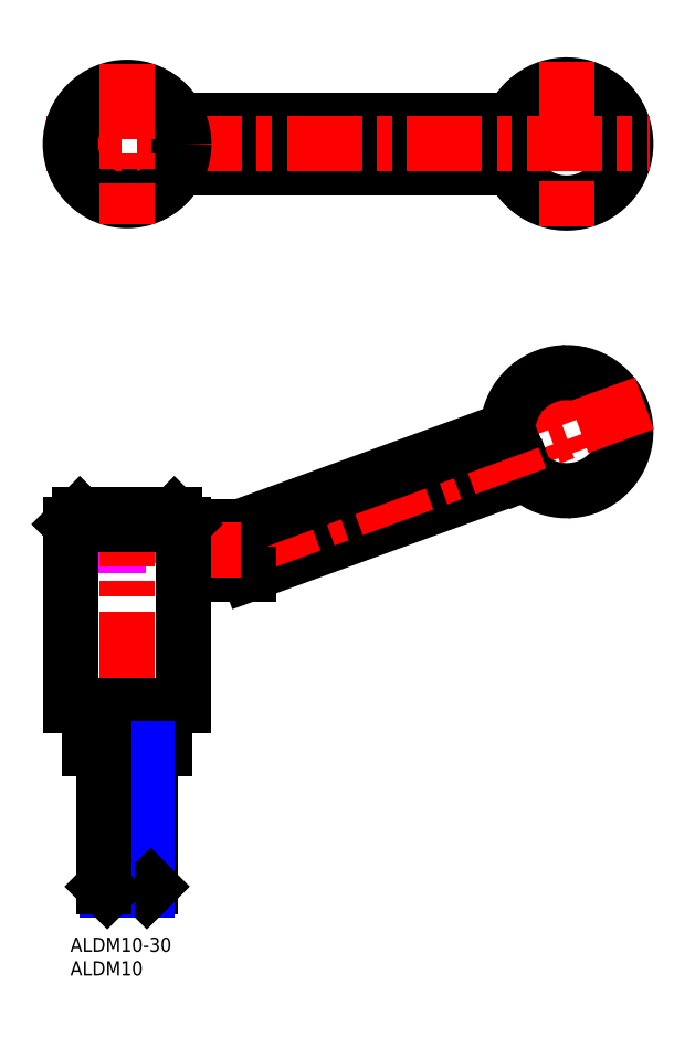
<metadata>
{"format":"dxf","ext":"dxf","renderer":"ezdxf+matplotlib","layout":"modelspace","background":"white","min_lineweight":24,"dpi":150}
</metadata>
<code>
0
SECTION
2
ENTITIES
0
INSERT
8
MSM_CONTINUOUS
2
*U2
10
0
20
0
30
0
0
INSERT
8
MSM_CONTINUOUS
2
*U3
10
0
20
0
30
0
0
LINE
8
MSM_CONTINUOUS
10
93.54
20
173
30
0
11
93.54
21
163
31
0
0
LINE
8
MSM_CONTINUOUS
10
36
20
163
30
0
11
36
21
173
31
0
0
LINE
8
MSM_CONTINUOUS
10
22.91
20
163
30
0
11
93.54
21
163
31
0
0
LINE
8
MSM_CONTINUOUS
10
22.91
20
173
30
0
11
93.54
21
173
31
0
0
ARC
8
MSM_CONTINUOUS
10
105
20
168
30
0
40
12.5
50
203.6
51
156.4
0
LINE
8
MSM_CENTER
10
105
20
185.5
30
0
11
105
21
150.5
31
0
0
LINE
8
MSM_IMAGINARY
10
1.42e-14
20
83
30
0
11
2
21
85
31
0
0
LINE
8
MSM_IMAGINARY
10
22
20
85
30
0
11
24
21
83
31
0
0
LINE
8
MSM_IMAGINARY
10
22
20
85
30
0
11
2
21
85
31
0
0
LINE
8
MSM_IMAGINARY
10
1.42e-14
20
83
30
0
11
24
21
83
31
0
0
LINE
8
MSM_CONTINUOUS
10
92.51
20
107.6
30
0
11
96.18
21
98.26
31
0
0
LINE
8
MSM_CENTER
10
99.01
20
123.6
30
0
11
111
21
90.67
31
0
0
LINE
8
MSM_CONTINUOUS
10
37.76
20
77
30
0
11
96.18
21
98.26
31
0
0
ARC
8
MSM_CONTINUOUS
10
105
20
107.1
30
0
40
12.5
50
225.1
51
177.9
0
LINE
8
MSM_CENTER
10
36
20
82
30
0
11
121.4
21
113.1
31
0
0
LINE
8
MSM_CONTINUOUS
10
36
20
87
30
0
11
92.51
21
107.6
31
0
0
LINE
8
MSM_CONTINUOUS
10
24
20
77
30
0
11
37.76
21
77
31
0
0
CIRCLE
8
MSM_CONTINUOUS
10
12
20
168
30
0
40
10
0
LINE
8
MSM_CONTINUOUS
10
24
20
87
30
0
11
36
21
87
31
0
0
LINE
8
MSM_CENTER
10
-5
20
168
30
0
11
122.5
21
168
31
0
0
LINE
8
MSM_CENTER
10
24
20
82
30
0
11
36
21
82
31
0
0
LINE
8
MSM_CONTINUOUS
10
22
20
89.5
30
0
11
24
21
87.5
31
0
0
LINE
8
MSM_CONTINUOUS
10
1.42e-14
20
87.5
30
0
11
2
21
89.5
31
0
0
LINE
8
MSM_CENTER
10
12
20
94.5
30
0
11
12
21
5
31
0
0
LINE
8
MSM_CONTINUOUS
10
1.42e-14
20
87.5
30
0
11
24
21
87.5
31
0
0
LINE
8
MSM_CONTINUOUS
10
4
20
40
30
0
11
20
21
40
31
0
0
LINE
8
MSM_CONTINUOUS
10
1.42e-14
20
49
30
0
11
24
21
49
31
0
0
LINE
8
MSM_CONTINUOUS
10
1.42e-14
20
87.5
30
0
11
1.42e-14
21
49
31
0
0
LINE
8
MSM_CONTINUOUS
10
4
20
49
30
0
11
4
21
40
31
0
0
LINE
8
MSM_CONTINUOUS
10
20
20
40
30
0
11
20
21
49
31
0
0
LINE
8
MSM_CONTINUOUS
10
24
20
49
30
0
11
24
21
87.5
31
0
0
CIRCLE
8
MSM_CONTINUOUS
10
12
20
168
30
0
40
12
0
LINE
8
MSM_CENTER
10
12
20
185
30
0
11
12
21
151
31
0
0
LINE
8
MSM_CONTINUOUS
10
22
20
89.5
30
0
11
2
21
89.5
31
0
0
LINE
8
MSM_CONTINUOUS
10
7.812
20
10
30
0
11
16.19
21
10
31
0
0
LINE
8
MSM_CONTINUOUS
10
7
20
10.81
30
0
11
17
21
10.81
31
0
0
LINE
8
MSM_CONTINUOUS
10
17
20
40
30
0
11
17
21
10.81
31
0
0
LINE
8
MSM_NARROW
10
16.19
20
40
30
0
11
16.19
21
10
31
0
0
LINE
8
MSM_CONTINUOUS
10
17
20
10.81
30
0
11
16.19
21
10
31
0
0
LINE
8
MSM_NARROW
10
7.812
20
40
30
0
11
7.812
21
10
31
0
0
LINE
8
MSM_CONTINUOUS
10
7
20
40
30
0
11
7
21
10.81
31
0
0
LINE
8
MSM_CONTINUOUS
10
7.812
20
10
30
0
11
7
21
10.81
31
0
0
ENDSEC
0
EOF

</code>
